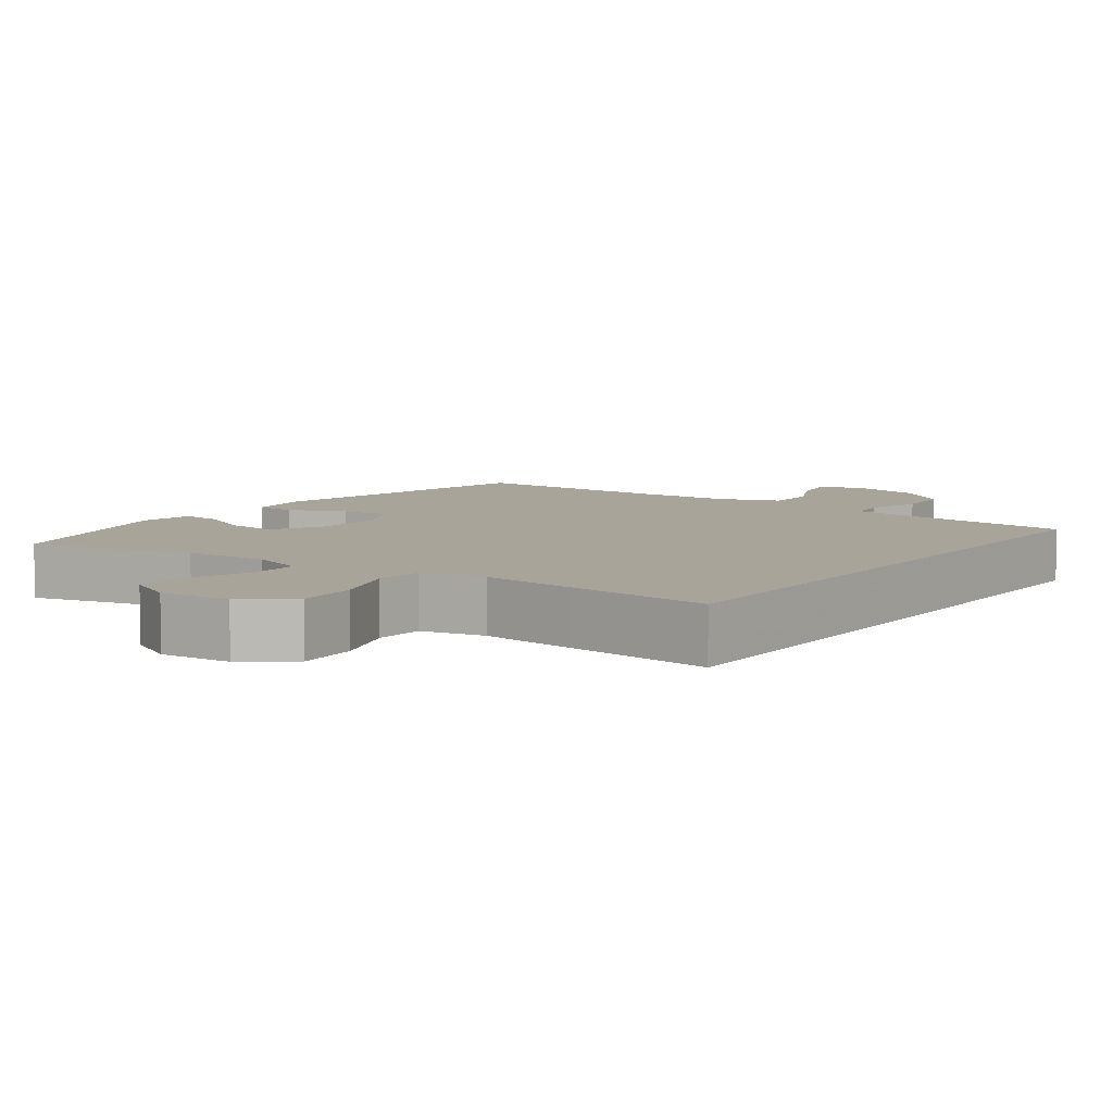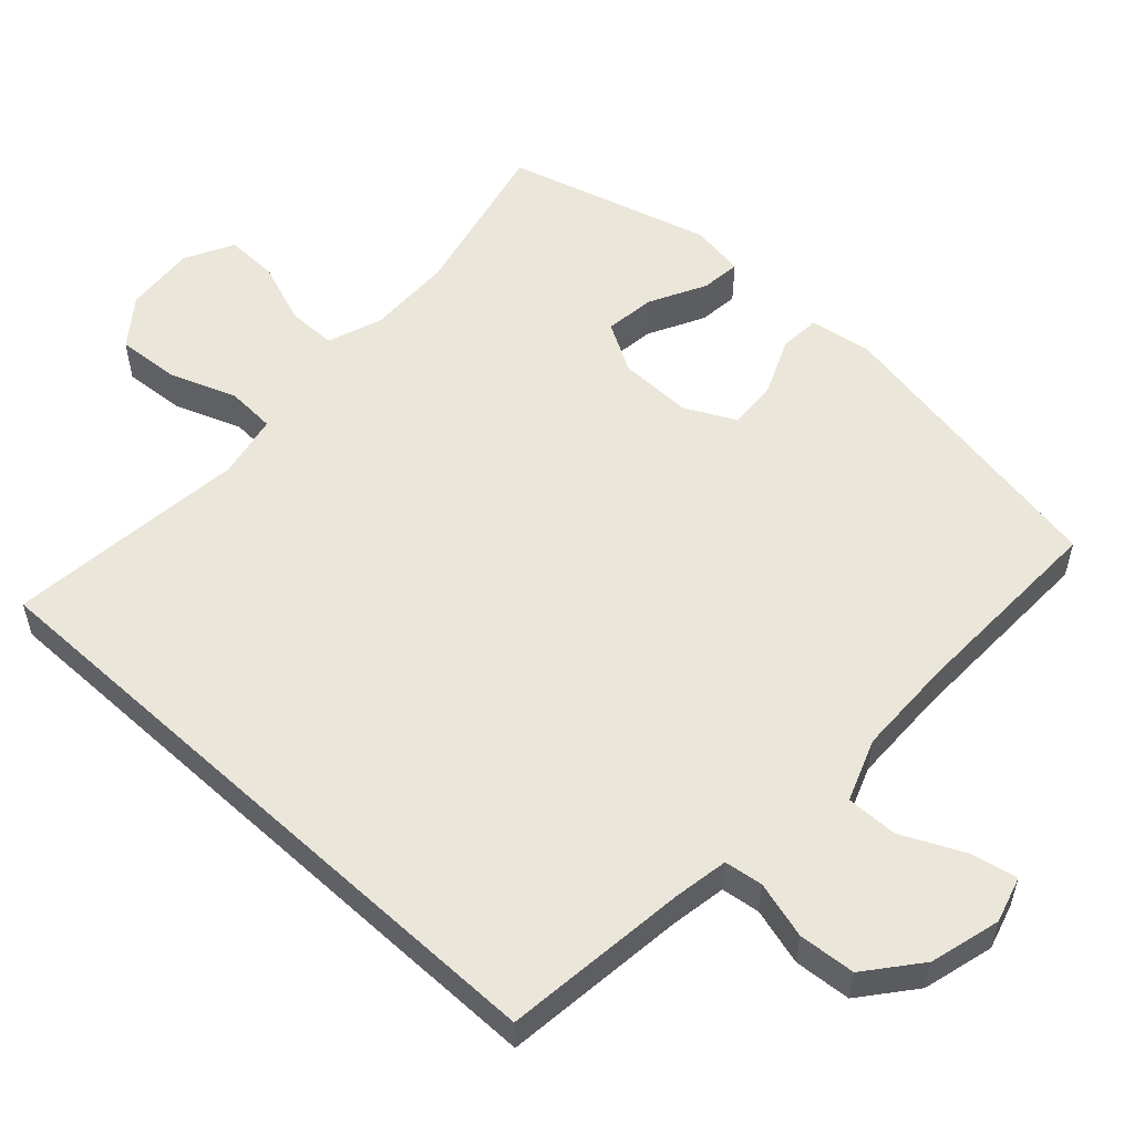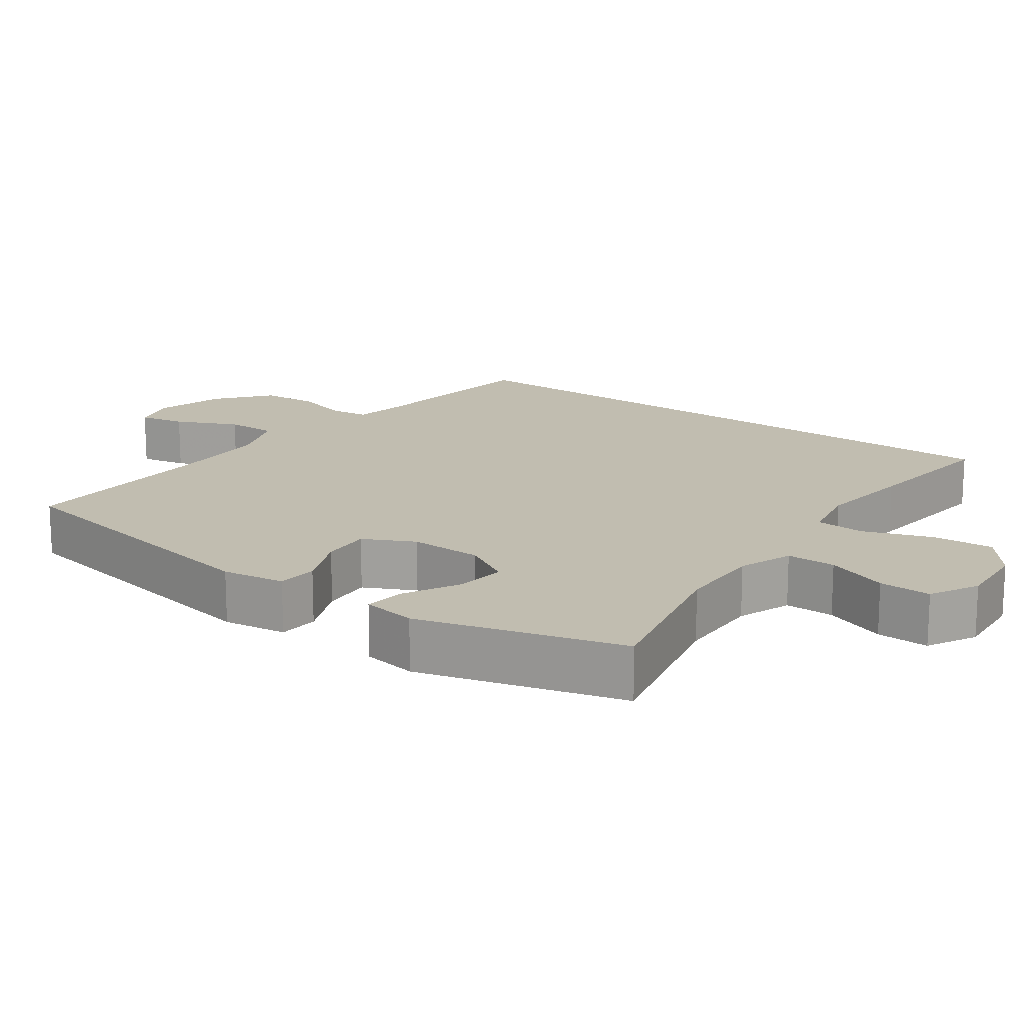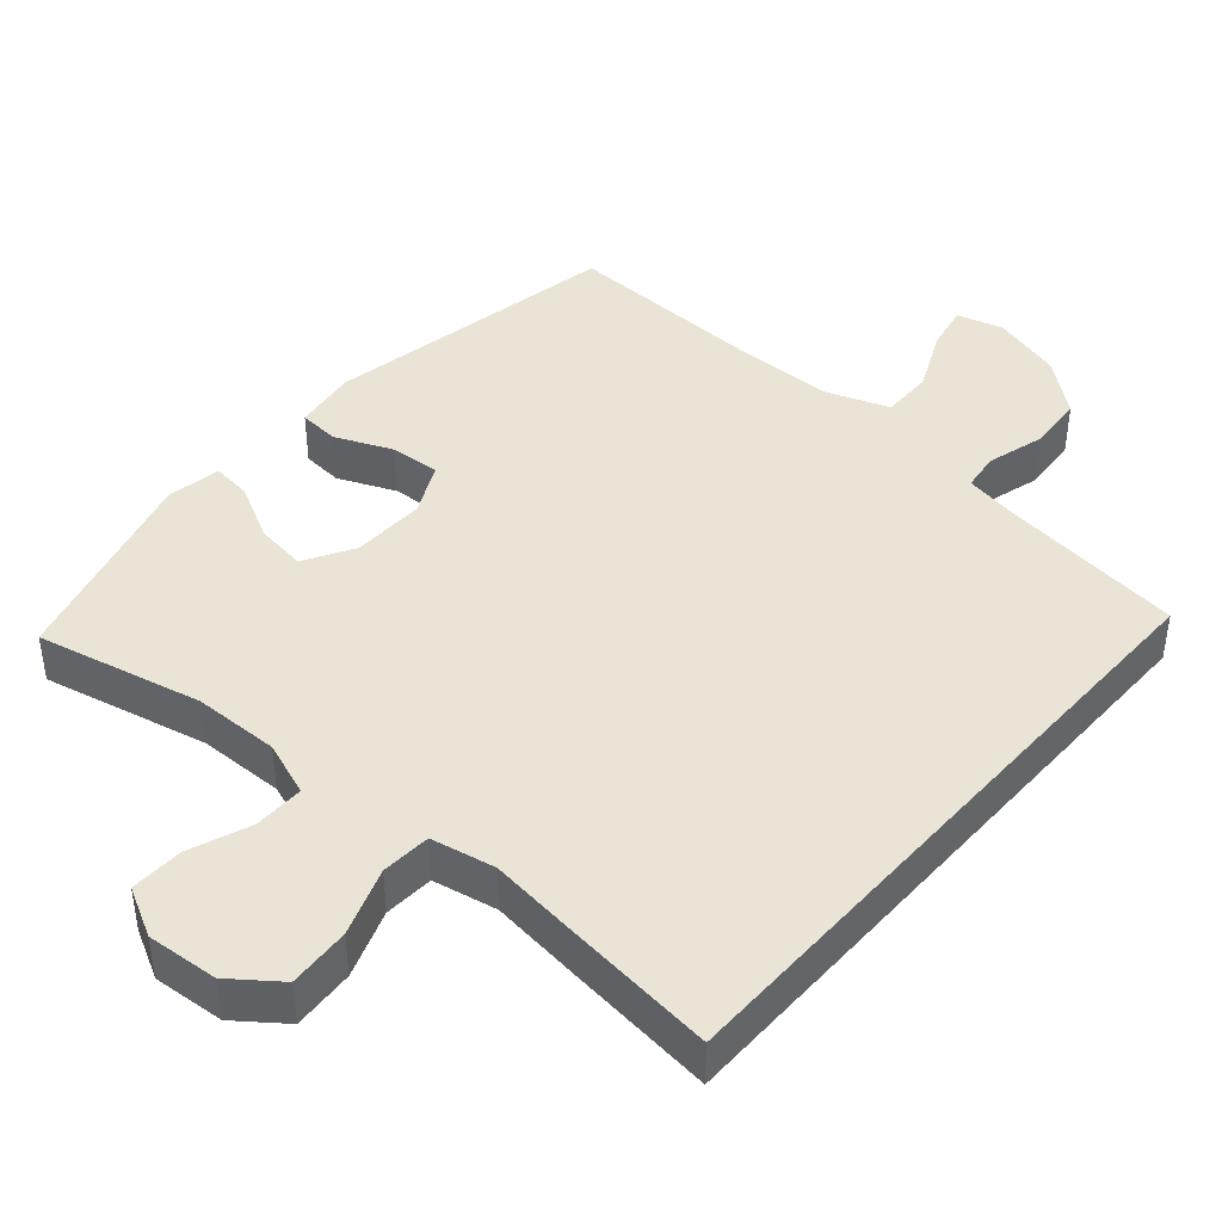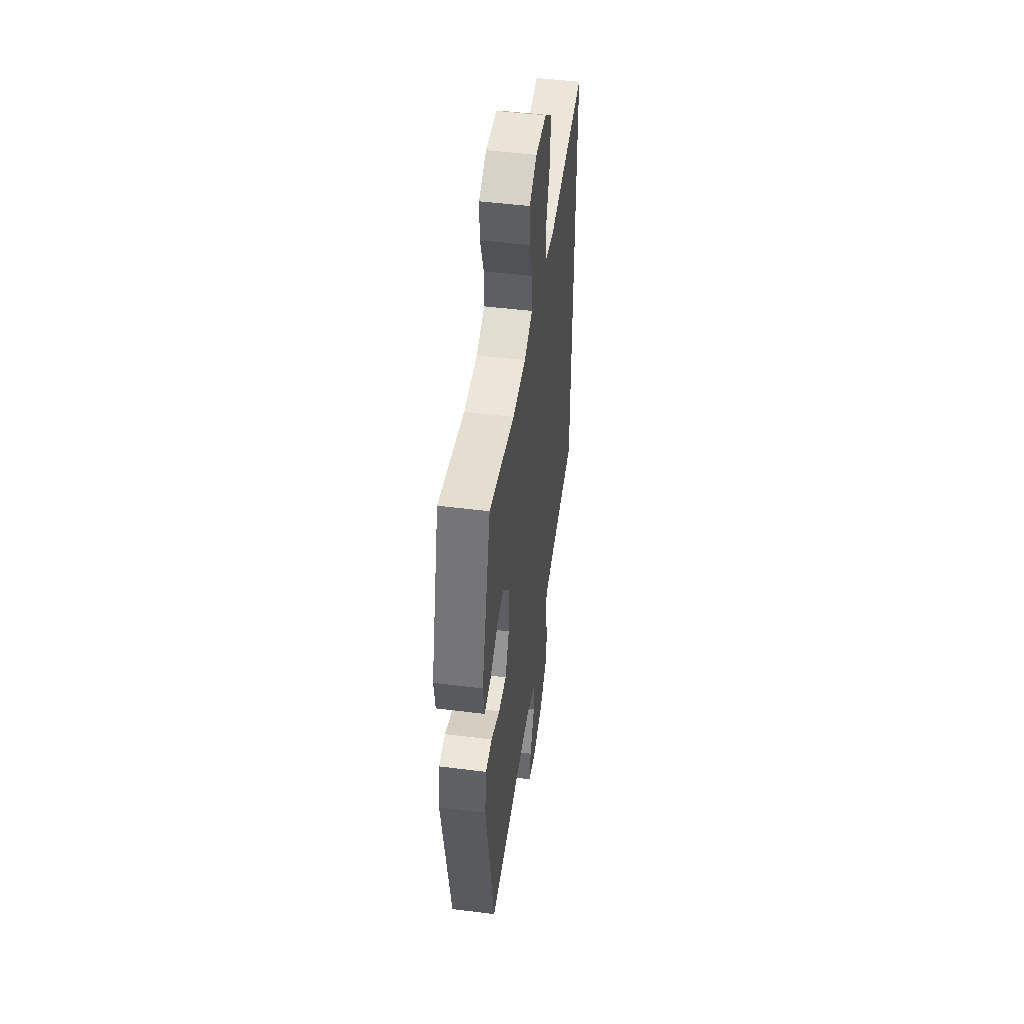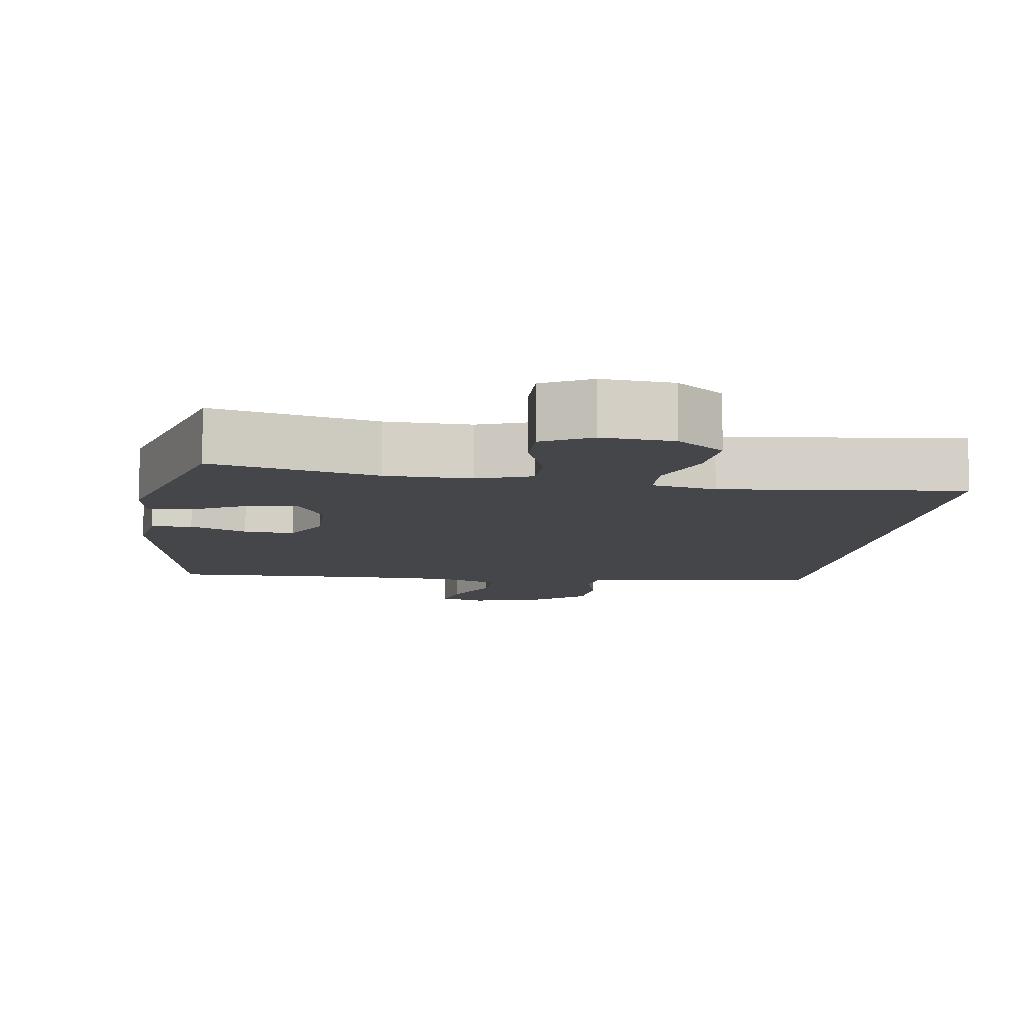
<metadata>
{"format":"obj","ext":"obj","renderer":"f3d","projection":"perspective","resolution":1024,"background":"white","views":[{"elev":7.2,"azim":35.9,"up":"+Y"},{"elev":55.0,"azim":132.6,"up":"+Y"},{"elev":16.7,"azim":-53.9,"up":"+Y"},{"elev":42.6,"azim":41.3,"up":"+Y"},{"elev":48.2,"azim":-82.0,"up":"+Z"},{"elev":-9.4,"azim":-8.2,"up":"+Y"}]}
</metadata>
<code>
v 0.5 0.07 -0.429
v 0.247 0.07 -0.459
v 0.171 0.07 -0.472
v 0.164 0.07 -0.525
v 0.186 0.07 -0.603
v 0.18 0.07 -0.681
v 0.107 0.07 -0.74
v 0.01 0.07 -0.766
v -0.053 0.07 -0.748
v -0.04 0.07 -0.684
v 0 0.07 -0.599
v 0.001 0.07 -0.528
v -0.085 0.07 -0.496
v -0.22 0.07 -0.493
v -0.5 0.07 -0.5
v -0.575 0.07 -0.092
v -0.562 0.07 -0.005
v -0.506 0.07 -0.001
v -0.428 0.07 -0.035
v -0.359 0.07 -0.04
v -0.324 0.07 0.03
v -0.326 0.07 0.131
v -0.365 0.07 0.199
v -0.435 0.07 0.19
v -0.512 0.07 0.15
v -0.567 0.07 0.144
v -0.579 0.07 0.219
v -0.5 0.07 0.5
v -0.273 0.07 0.447
v -0.155 0.07 0.444
v -0.08 0.07 0.471
v -0.08 0.07 0.539
v -0.112 0.07 0.625
v -0.114 0.07 0.697
v -0.047 0.07 0.732
v 0.051 0.07 0.724
v 0.116 0.07 0.674
v 0.11 0.07 0.589
v 0.076 0.07 0.496
v 0.08 0.07 0.428
v 0.168 0.07 0.41
v 0.302 0.07 0.425
v 0.5 0.07 0.446
v 0.5 0 -0.429
v 0.247 0 -0.459
v 0.171 0 -0.472
v 0.164 0 -0.525
v 0.186 0 -0.603
v 0.18 0 -0.681
v 0.107 0 -0.74
v 0.01 0 -0.766
v -0.053 0 -0.748
v -0.04 0 -0.684
v 0 0 -0.599
v 0.001 0 -0.528
v -0.085 0 -0.496
v -0.22 0 -0.493
v -0.5 0 -0.5
v -0.575 0 -0.092
v -0.562 0 -0.005
v -0.506 0 -0.001
v -0.428 0 -0.035
v -0.359 0 -0.04
v -0.324 0 0.03
v -0.326 0 0.131
v -0.365 0 0.199
v -0.435 0 0.19
v -0.512 0 0.15
v -0.567 0 0.144
v -0.579 0 0.219
v -0.5 0 0.5
v -0.273 0 0.447
v -0.155 0 0.444
v -0.08 0 0.471
v -0.08 0 0.539
v -0.112 0 0.625
v -0.114 0 0.697
v -0.047 0 0.732
v 0.051 0 0.724
v 0.116 0 0.674
v 0.11 0 0.589
v 0.076 0 0.496
v 0.08 0 0.428
v 0.168 0 0.41
v 0.302 0 0.425
v 0.5 0 0.446
f 41 42 43 1
f 40 41 1 2
f 36 37 38 39
f 36 39 40
f 35 36 40
f 32 33 34 35
f 31 32 35 40
f 30 31 40 2
f 26 27 28 29
f 24 25 26 29
f 23 24 29 30
f 22 23 30 2
f 16 17 18 19
f 14 15 16 19
f 13 14 19 20
f 12 13 20 21
f 8 9 10 11
f 8 11 12
f 7 8 12
f 4 5 6 7
f 3 4 7 12
f 21 22 2 3
f 3 12 21
f 44 86 85 84
f 45 44 84 83
f 82 81 80 79
f 83 82 79
f 83 79 78
f 78 77 76 75
f 83 78 75 74
f 45 83 74 73
f 72 71 70 69
f 72 69 68 67
f 73 72 67 66
f 45 73 66 65
f 62 61 60 59
f 62 59 58 57
f 63 62 57 56
f 64 63 56 55
f 54 53 52 51
f 55 54 51
f 55 51 50
f 50 49 48 47
f 55 50 47 46
f 46 45 65 64
f 64 55 46
f 1 44 45 2
f 2 45 46 3
f 3 46 47 4
f 4 47 48 5
f 5 48 49 6
f 6 49 50 7
f 7 50 51 8
f 8 51 52 9
f 9 52 53 10
f 10 53 54 11
f 11 54 55 12
f 12 55 56 13
f 13 56 57 14
f 14 57 58 15
f 15 58 59 16
f 16 59 60 17
f 17 60 61 18
f 18 61 62 19
f 19 62 63 20
f 20 63 64 21
f 21 64 65 22
f 22 65 66 23
f 23 66 67 24
f 24 67 68 25
f 25 68 69 26
f 26 69 70 27
f 27 70 71 28
f 28 71 72 29
f 29 72 73 30
f 30 73 74 31
f 31 74 75 32
f 32 75 76 33
f 33 76 77 34
f 34 77 78 35
f 35 78 79 36
f 36 79 80 37
f 37 80 81 38
f 38 81 82 39
f 39 82 83 40
f 40 83 84 41
f 41 84 85 42
f 42 85 86 43
f 43 86 44 1

</code>
